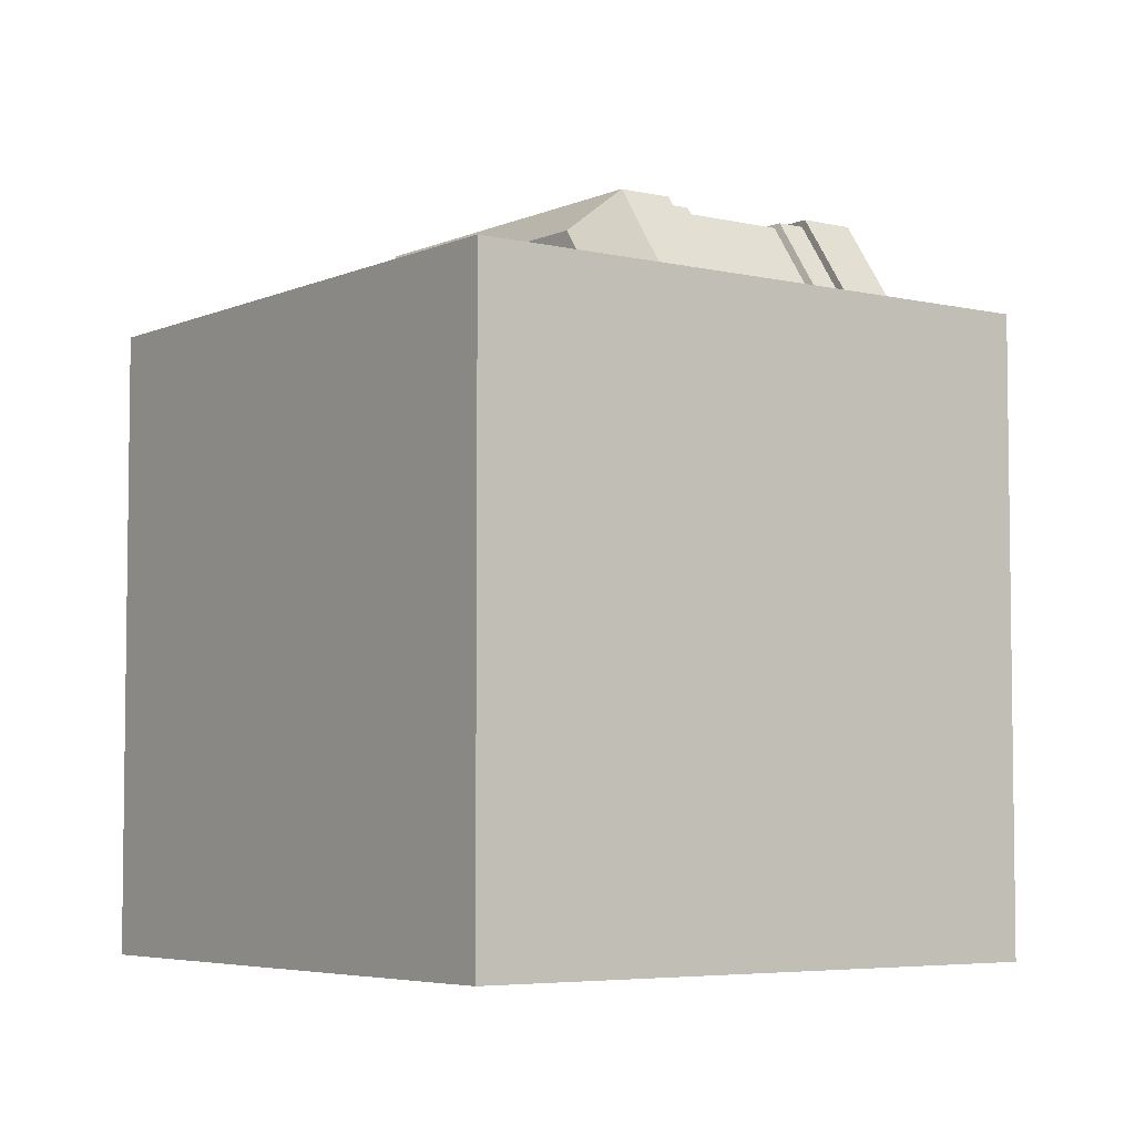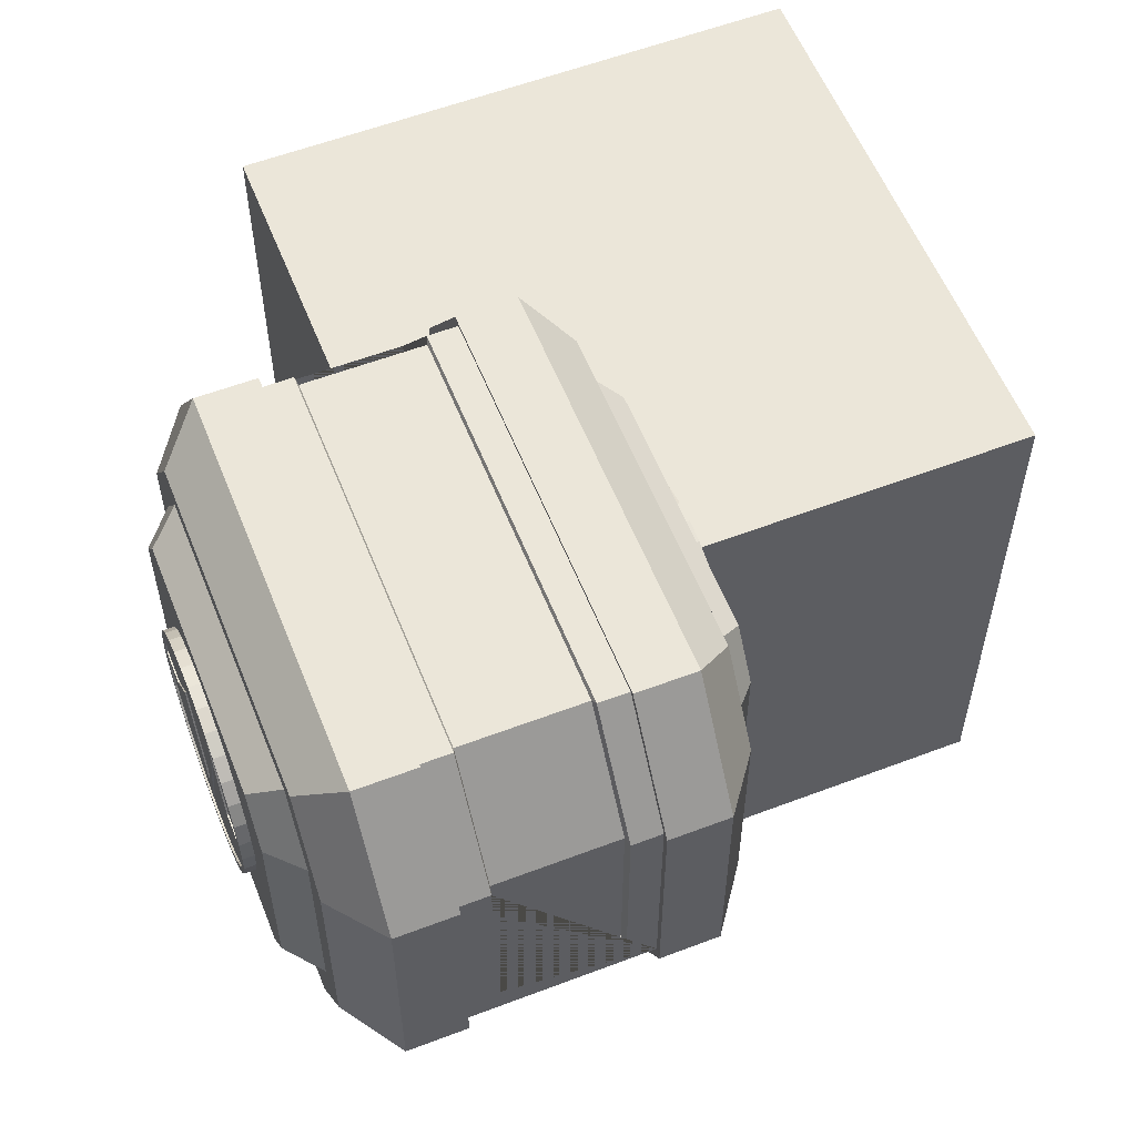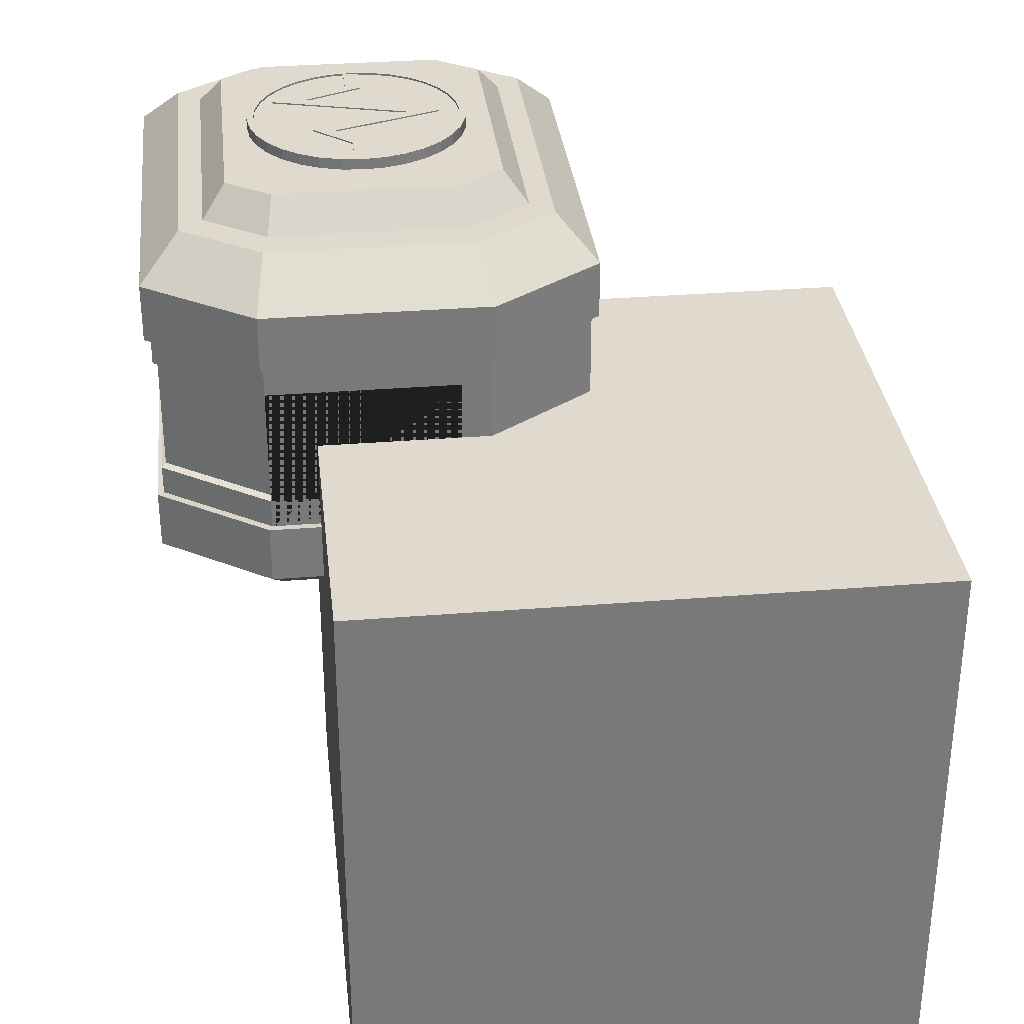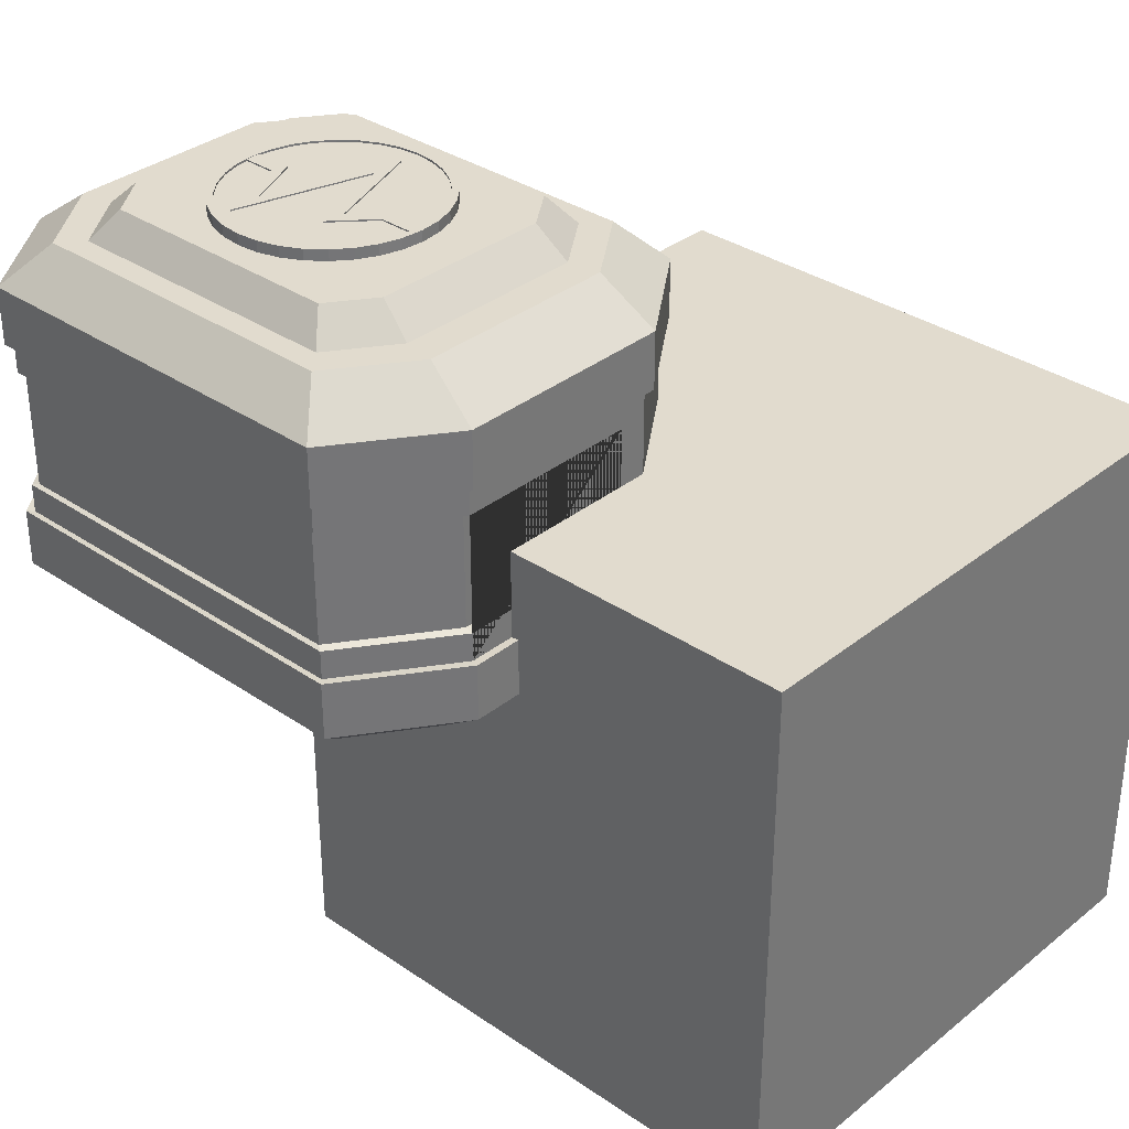
<metadata>
{"format":"obj","ext":"obj","renderer":"f3d","projection":"perspective","resolution":1024,"background":"white","views":[{"elev":-5.1,"azim":-126.4,"up":"+Y"},{"elev":57.3,"azim":68.4,"up":"+Y"},{"elev":32.6,"azim":-96.4,"up":"+Z"},{"elev":33.8,"azim":-137.2,"up":"+Z"}]}
</metadata>
<code>
o Circle
v 0.5 0.5756 0.8991
v 0.4642 0.572 0.8991
v 0.4297 0.5616 0.8991
v 0.3979 0.5446 0.8991
v 0.3701 0.5218 0.8991
v 0.3473 0.4939 0.8991
v 0.3303 0.4622 0.8991
v 0.3198 0.4277 0.8991
v 0.3163 0.3919 0.8991
v 0.3198 0.356 0.8991
v 0.3303 0.3216 0.8991
v 0.3473 0.2898 0.8991
v 0.3701 0.262 0.8991
v 0.3979 0.2391 0.8991
v 0.4297 0.2222 0.8991
v 0.4642 0.2117 0.8991
v 0.5 0.2082 0.8991
v 0.5358 0.2117 0.8991
v 0.5703 0.2222 0.8991
v 0.6021 0.2391 0.8991
v 0.6299 0.262 0.8991
v 0.6527 0.2898 0.8991
v 0.6697 0.3216 0.8991
v 0.6802 0.356 0.8991
v 0.6837 0.3919 0.8991
v 0.6802 0.4277 0.8991
v 0.6697 0.4622 0.8991
v 0.6527 0.4939 0.8991
v 0.6299 0.5218 0.8991
v 0.6021 0.5446 0.8991
v 0.5703 0.5616 0.8991
v 0.5358 0.572 0.8991
v 0.4642 0.572 0.1012
v 0.5 0.5756 0.1012
v 0.4297 0.5616 0.1012
v 0.3979 0.5446 0.1012
v 0.3701 0.5218 0.1012
v 0.3473 0.4939 0.1012
v 0.3303 0.4622 0.1012
v 0.3198 0.4277 0.1012
v 0.3163 0.3919 0.1012
v 0.3198 0.356 0.1012
v 0.3303 0.3216 0.1012
v 0.3473 0.2898 0.1012
v 0.3701 0.262 0.1012
v 0.3979 0.2391 0.1012
v 0.4297 0.2222 0.1012
v 0.4642 0.2117 0.1012
v 0.5 0.2082 0.1012
v 0.5358 0.2117 0.1012
v 0.5703 0.2222 0.1012
v 0.6021 0.2391 0.1012
v 0.6299 0.262 0.1012
v 0.6527 0.2898 0.1012
v 0.6697 0.3216 0.1012
v 0.6802 0.356 0.1012
v 0.6837 0.3919 0.1012
v 0.6802 0.4277 0.1012
v 0.6697 0.4622 0.1012
v 0.6527 0.4939 0.1012
v 0.6299 0.5218 0.1012
v 0.6021 0.5446 0.1012
v 0.5703 0.5616 0.1012
v 0.5358 0.572 0.1012
v 0.4619 0.5836 0.8991
v 0.5 0.5874 0.8991
v 0.4252 0.5725 0.8991
v 0.3914 0.5545 0.8991
v 0.3617 0.5301 0.8991
v 0.3374 0.5005 0.8991
v 0.3194 0.4667 0.8991
v 0.3082 0.43 0.8991
v 0.3045 0.3919 0.8991
v 0.3082 0.3537 0.8991
v 0.3194 0.3171 0.8991
v 0.3374 0.2833 0.8991
v 0.3617 0.2536 0.8991
v 0.3914 0.2293 0.8991
v 0.4252 0.2112 0.8991
v 0.4619 0.2001 0.8991
v 0.5 0.1964 0.8991
v 0.5381 0.2001 0.8991
v 0.5748 0.2112 0.8991
v 0.6086 0.2293 0.8991
v 0.6383 0.2536 0.8991
v 0.6626 0.2833 0.8991
v 0.6806 0.3171 0.8991
v 0.6918 0.3537 0.8991
v 0.6955 0.3919 0.8991
v 0.6918 0.43 0.8991
v 0.6806 0.4667 0.8991
v 0.6626 0.5005 0.8991
v 0.6383 0.5301 0.8991
v 0.6086 0.5545 0.8991
v 0.5748 0.5725 0.8991
v 0.5381 0.5836 0.8991
v 0.4619 0.5836 0.1012
v 0.5 0.5874 0.1012
v 0.4252 0.5725 0.1012
v 0.3914 0.5545 0.1012
v 0.3617 0.5301 0.1012
v 0.3374 0.5005 0.1012
v 0.3194 0.4667 0.1012
v 0.3082 0.43 0.1012
v 0.3045 0.3919 0.1012
v 0.3082 0.3537 0.1012
v 0.3194 0.3171 0.1012
v 0.3374 0.2833 0.1012
v 0.3617 0.2536 0.1012
v 0.3914 0.2293 0.1012
v 0.4252 0.2112 0.1012
v 0.4619 0.2001 0.1012
v 0.5 0.1964 0.1012
v 0.5381 0.2001 0.1012
v 0.5748 0.2112 0.1012
v 0.6086 0.2293 0.1012
v 0.6383 0.2536 0.1012
v 0.6626 0.2833 0.1012
v 0.6806 0.3171 0.1012
v 0.6918 0.3537 0.1012
v 0.6955 0.3919 0.1012
v 0.6918 0.43 0.1012
v 0.6806 0.4667 0.1012
v 0.6626 0.5005 0.1012
v 0.6383 0.5301 0.1012
v 0.6086 0.5545 0.1012
v 0.5748 0.5725 0.1012
v 0.5381 0.5836 0.1012
v 0.4642 0.572 0.8958
v 0.5 0.5756 0.8958
v 0.4297 0.5616 0.8958
v 0.3979 0.5446 0.8958
v 0.3701 0.5218 0.8958
v 0.3473 0.4939 0.8958
v 0.3303 0.4622 0.8958
v 0.3198 0.4277 0.8958
v 0.3163 0.3919 0.8958
v 0.3198 0.356 0.8958
v 0.3303 0.3216 0.8958
v 0.3473 0.2898 0.8958
v 0.3701 0.262 0.8958
v 0.3979 0.2391 0.8958
v 0.4297 0.2222 0.8958
v 0.4642 0.2117 0.8958
v 0.5 0.2082 0.8958
v 0.5358 0.2117 0.8958
v 0.5703 0.2222 0.8958
v 0.6021 0.2391 0.8958
v 0.6299 0.262 0.8958
v 0.6527 0.2898 0.8958
v 0.6697 0.3216 0.8958
v 0.6802 0.356 0.8958
v 0.6837 0.3919 0.8958
v 0.6802 0.4277 0.8958
v 0.6697 0.4622 0.8958
v 0.6527 0.4939 0.8958
v 0.6299 0.5218 0.8958
v 0.6021 0.5446 0.8958
v 0.5703 0.5616 0.8958
v 0.5358 0.572 0.8958
v 0.4642 0.572 0.1045
v 0.5 0.5756 0.1045
v 0.4297 0.5616 0.1045
v 0.3979 0.5446 0.1045
v 0.3701 0.5218 0.1045
v 0.3473 0.4939 0.1045
v 0.3303 0.4622 0.1045
v 0.3198 0.4277 0.1045
v 0.3163 0.3919 0.1045
v 0.3198 0.356 0.1045
v 0.3303 0.3216 0.1045
v 0.3473 0.2898 0.1045
v 0.3701 0.262 0.1045
v 0.3979 0.2391 0.1045
v 0.4297 0.2222 0.1045
v 0.4642 0.2117 0.1045
v 0.5 0.2082 0.1045
v 0.5358 0.2117 0.1045
v 0.5703 0.2222 0.1045
v 0.6021 0.2391 0.1045
v 0.6299 0.262 0.1045
v 0.6527 0.2898 0.1045
v 0.6697 0.3216 0.1045
v 0.6802 0.356 0.1045
v 0.6837 0.3919 0.1045
v 0.6802 0.4277 0.1045
v 0.6697 0.4622 0.1045
v 0.6527 0.4939 0.1045
v 0.6299 0.5218 0.1045
v 0.6021 0.5446 0.1045
v 0.5703 0.5616 0.1045
v 0.5358 0.572 0.1045
v 0.312 0.3778 0.8982
v 0.3766 0.3778 0.8982
v 0.312 0.4059 0.8982
v 0.3766 0.4059 0.8982
v 0.432 0.4324 0.8982
v 0.4376 0.4717 0.8982
v 0.5 0.2448 0.8982
v 0.5 0.3024 0.8982
v 0.688 0.3778 0.8982
v 0.6171 0.3778 0.8982
v 0.688 0.4059 0.8982
v 0.6234 0.4059 0.8982
v 0.5707 0.4819 0.8982
v 0.5682 0.5408 0.8982
v 0.312 0.3778 0.8982
v 0.3766 0.3778 0.8982
v 0.312 0.4059 0.8982
v 0.3766 0.4059 0.8982
v 0.432 0.4324 0.8982
v 0.4376 0.4717 0.8982
v 0.5 0.2448 0.8982
v 0.5 0.3024 0.8982
v 0.688 0.3778 0.8982
v 0.6171 0.3778 0.8982
v 0.688 0.4059 0.8982
v 0.6234 0.4059 0.8982
v 0.5707 0.4819 0.8982
v 0.5682 0.5408 0.8982
v 0.312 0.3778 0.1022
v 0.3766 0.3778 0.1022
v 0.312 0.4059 0.1022
v 0.3766 0.4059 0.1022
v 0.432 0.4324 0.1022
v 0.4376 0.4717 0.1022
v 0.5 0.2448 0.1022
v 0.5 0.3024 0.1022
v 0.688 0.3778 0.1022
v 0.6171 0.3778 0.1022
v 0.688 0.4059 0.1022
v 0.6234 0.4059 0.1022
v 0.5707 0.4819 0.1022
v 0.5682 0.5408 0.1022
v 0.1468 0.000728 0.3438
v 0.009386 0.1939 0.3438
v 0.9906 0.1939 0.3438
v 0.8532 0.000728 0.3438
v 0.009386 0.5898 0.3438
v 0.1468 0.783 0.3438
v 0.8532 0.783 0.3438
v 0.9906 0.5898 0.3438
v 0.009386 0.1939 0.6552
v 0.1468 0.000728 0.6552
v 0.8532 0.000728 0.6552
v 0.9906 0.1939 0.6552
v 0.1468 0.783 0.6552
v 0.009386 0.5898 0.6552
v 0.9906 0.5898 0.6552
v 0.8532 0.783 0.6552
v 0.2774 0.631 0.1193
v 0.2222 0.5534 0.1193
v 0.2222 0.5534 0.8797
v 0.2774 0.631 0.8797
v 0.7226 0.631 0.8797
v 0.7778 0.5534 0.8797
v 0.7778 0.5534 0.1193
v 0.7226 0.631 0.1193
v 0.7226 0.1528 0.1193
v 0.7778 0.2304 0.1193
v 0.7778 0.2304 0.8797
v 0.7226 0.1528 0.8797
v 0.2774 0.1528 0.8797
v 0.2222 0.2304 0.8797
v 0.2222 0.2304 0.1193
v 0.2774 0.1528 0.1193
v 0.1468 0.783 0.2417
v 0.009386 0.5898 0.2417
v 0.009386 0.5898 0.7574
v 0.1468 0.783 0.7574
v 0.8532 0.783 0.7574
v 0.9906 0.5898 0.7574
v 0.9906 0.5898 0.2417
v 0.8532 0.783 0.2417
v 0.8532 0.000728 0.2417
v 0.9906 0.1939 0.2417
v 0.9906 0.1939 0.7574
v 0.8532 0.000728 0.7574
v 0.1468 0.000728 0.7574
v 0.009386 0.1939 0.7574
v 0.009386 0.1939 0.2417
v 0.1468 0.000728 0.2417
v 0.2071 0.7129 0.1703
v 0.1076 0.573 0.1703
v 0.1076 0.573 0.8287
v 0.2071 0.7129 0.8287
v 0.7929 0.7129 0.8287
v 0.8924 0.573 0.8287
v 0.8924 0.573 0.1703
v 0.7929 0.7129 0.1703
v 0.7929 0.07088 0.1703
v 0.8924 0.2107 0.1703
v 0.8924 0.2107 0.8287
v 0.7929 0.07088 0.8287
v 0.2071 0.07088 0.8287
v 0.1076 0.2107 0.8287
v 0.1076 0.2107 0.1703
v 0.2071 0.07088 0.1703
v 0.2424 0.6718 0.1703
v 0.1651 0.5632 0.1703
v 0.1651 0.5632 0.8287
v 0.2424 0.6718 0.8287
v 0.7576 0.6718 0.8287
v 0.8349 0.5632 0.8287
v 0.8349 0.5632 0.1703
v 0.7576 0.6718 0.1703
v 0.7576 0.112 0.1703
v 0.8349 0.2206 0.1703
v 0.8349 0.2206 0.8287
v 0.7576 0.112 0.8287
v 0.2424 0.112 0.8287
v 0.1651 0.2206 0.8287
v 0.1651 0.2206 0.1703
v 0.2424 0.112 0.1703
v 0.157 0.7723 0.3427
v 0.02346 0.5846 0.3427
v 0.02346 0.5846 0.6563
v 0.157 0.7723 0.6563
v 0.843 0.7723 0.6563
v 0.9765 0.5846 0.6563
v 0.9765 0.5846 0.3427
v 0.843 0.7723 0.3427
v 0.843 0.01244 0.3427
v 0.9765 0.2001 0.3427
v 0.9765 0.2001 0.6563
v 0.843 0.01244 0.6563
v 0.157 0.01244 0.6563
v 0.02346 0.2001 0.6563
v 0.02346 0.2001 0.3427
v 0.157 0.01244 0.3427
v 0.157 0.7723 0.3936
v 0.02346 0.5846 0.3936
v 0.9765 0.2519 0.3936
v 0.02346 0.2519 0.3936
v 0.9765 0.5846 0.3936
v 0.843 0.7723 0.3936
v 0.157 0.7723 0.6041
v 0.02346 0.5846 0.6041
v 0.9765 0.5846 0.6041
v 0.843 0.7723 0.6041
v 0.9765 0.2519 0.6041
v 0.02346 0.2519 0.6041
v 0.1677 0.765 0.3969
v 0.8323 0.765 0.3969
v 0.03831 0.5831 0.3969
v 0.9617 0.5831 0.3969
v 0.9617 0.2608 0.3969
v 0.03831 0.2608 0.3969
v 0.1677 0.765 0.6008
v 0.03831 0.5831 0.6008
v 0.03831 0.2608 0.6008
v 0.9617 0.5831 0.6008
v 0.8323 0.765 0.6008
v 0.9617 0.2608 0.6008
f 64 34 162 192
f 12 11 139 140
f 87 88 120 119
f 74 75 107 106
f 88 89 121 120
f 75 76 108 107
f 89 90 122 121
f 76 77 109 108
f 90 91 123 122
f 77 78 110 109
f 91 92 124 123
f 78 79 111 110
f 66 65 97 98
f 92 93 125 124
f 79 80 112 111
f 65 67 99 97
f 93 94 126 125
f 80 81 113 112
f 67 68 100 99
f 94 95 127 126
f 81 82 114 113
f 68 69 101 100
f 95 96 128 127
f 82 83 115 114
f 69 70 102 101
f 96 66 98 128
f 83 84 116 115
f 70 71 103 102
f 84 85 117 116
f 71 72 104 103
f 85 86 118 117
f 72 73 105 104
f 86 87 119 118
f 73 74 106 105
f 1 2 65 66
f 2 3 67 65
f 3 4 68 67
f 4 5 69 68
f 5 6 70 69
f 6 7 71 70
f 7 8 72 71
f 8 9 73 72
f 9 10 74 73
f 10 11 75 74
f 11 12 76 75
f 12 13 77 76
f 13 14 78 77
f 14 15 79 78
f 15 16 80 79
f 16 17 81 80
f 17 18 82 81
f 18 19 83 82
f 19 20 84 83
f 20 21 85 84
f 21 22 86 85
f 22 23 87 86
f 23 24 88 87
f 24 25 89 88
f 25 26 90 89
f 26 27 91 90
f 27 28 92 91
f 28 29 93 92
f 29 30 94 93
f 30 31 95 94
f 31 32 96 95
f 32 1 66 96
f 33 34 98 97
f 35 33 97 99
f 36 35 99 100
f 37 36 100 101
f 38 37 101 102
f 39 38 102 103
f 40 39 103 104
f 41 40 104 105
f 42 41 105 106
f 43 42 106 107
f 44 43 107 108
f 45 44 108 109
f 46 45 109 110
f 47 46 110 111
f 48 47 111 112
f 49 48 112 113
f 50 49 113 114
f 51 50 114 115
f 52 51 115 116
f 53 52 116 117
f 54 53 117 118
f 55 54 118 119
f 56 55 119 120
f 57 56 120 121
f 58 57 121 122
f 59 58 122 123
f 60 59 123 124
f 61 60 124 125
f 62 61 125 126
f 63 62 126 127
f 64 63 127 128
f 34 64 128 98
f 129 130 160 159 158 157 156 155 154 153 152 151 150 149 148 147 146 145 144 143 142 141 140 139 138 137 136 135 134 133 132 131
f 161 163 164 165 166 167 168 169 170 171 172 173 174 175 176 177 178 179 180 181 182 183 184 185 186 187 188 189 190 191 192 162
f 38 39 167 166
f 13 12 140 141
f 39 40 168 167
f 14 13 141 142
f 40 41 169 168
f 15 14 142 143
f 41 42 170 169
f 16 15 143 144
f 42 43 171 170
f 17 16 144 145
f 43 44 172 171
f 18 17 145 146
f 44 45 173 172
f 19 18 146 147
f 45 46 174 173
f 20 19 147 148
f 46 47 175 174
f 21 20 148 149
f 47 48 176 175
f 22 21 149 150
f 48 49 177 176
f 23 22 150 151
f 49 50 178 177
f 24 23 151 152
f 50 51 179 178
f 25 24 152 153
f 51 52 180 179
f 26 25 153 154
f 52 53 181 180
f 27 26 154 155
f 53 54 182 181
f 28 27 155 156
f 2 1 130 129
f 54 55 183 182
f 29 28 156 157
f 3 2 129 131
f 55 56 184 183
f 30 29 157 158
f 4 3 131 132
f 56 57 185 184
f 31 30 158 159
f 5 4 132 133
f 57 58 186 185
f 32 31 159 160
f 6 5 133 134
f 58 59 187 186
f 1 32 160 130
f 7 6 134 135
f 59 60 188 187
f 34 33 161 162
f 8 7 135 136
f 60 61 189 188
f 33 35 163 161
f 9 8 136 137
f 61 62 190 189
f 35 36 164 163
f 10 9 137 138
f 62 63 191 190
f 36 37 165 164
f 11 10 138 139
f 63 64 192 191
f 37 38 166 165
f 193 195 196 194
f 196 198 197 194
f 198 200 199 197
f 201 203 204 202
f 204 206 205 202
f 206 200 199 205
f 215 216 230 229
f 214 220 234 228
f 210 209 223 224
f 217 215 229 231
f 219 213 227 233
f 214 212 226 228
f 198 196 210 212
f 195 193 207 209
f 202 205 219 216
f 197 199 213 211
f 193 194 208 207
f 206 204 218 220
f 200 198 212 214
f 205 199 213 219
f 203 201 215 217
f 196 195 209 210
f 200 206 220 214
f 201 202 216 215
f 194 197 211 208
f 204 203 217 218
f 221 222 224 223
f 224 222 225 226
f 226 225 227 228
f 229 230 232 231
f 232 230 233 234
f 234 233 227 228
f 208 211 225 222
f 218 217 231 232
f 212 210 224 226
f 209 207 221 223
f 216 219 233 230
f 211 213 227 225
f 207 208 222 221
f 220 218 232 234
f 250 249 320 319
f 250 247 270 271
f 235 238 323 330
f 246 245 326 325
f 237 238 275 276
f 243 248 317 328
f 248 247 318 317
f 239 236 329 316
f 247 250 319 318
f 238 237 324 323
f 264 263 262 261 256 255 254 253
f 266 265 252 251 258 257 260 259
f 236 239 268 281
f 247 248 269 270
f 248 243 280 269
f 245 246 277 278
f 238 235 282 275
f 249 250 271 272
f 240 241 274 267
f 243 244 279 280
f 242 237 276 273
f 241 242 273 274
f 244 245 278 279
f 235 236 281 282
f 246 249 272 277
f 239 240 267 268
f 283 284 268 267
f 285 286 270 269
f 287 288 272 271
f 289 290 274 273
f 291 292 276 275
f 293 294 278 277
f 295 296 280 279
f 297 298 282 281
f 284 297 281 268
f 296 285 269 280
f 298 291 275 282
f 290 283 267 274
f 292 289 273 276
f 294 295 279 278
f 288 293 277 272
f 286 287 271 270
f 299 300 284 283
f 301 302 286 285
f 303 304 288 287
f 305 306 290 289
f 307 308 292 291
f 309 310 294 293
f 311 312 296 295
f 313 314 298 297
f 300 313 297 284
f 312 301 285 296
f 314 307 291 298
f 306 299 283 290
f 308 305 289 292
f 310 311 295 294
f 304 309 293 288
f 302 303 287 286
f 251 252 300 299
f 253 254 302 301
f 255 256 304 303
f 257 258 306 305
f 259 260 308 307
f 261 262 310 309
f 263 264 312 311
f 265 266 314 313
f 252 265 313 300
f 264 253 301 312
f 266 259 307 314
f 258 251 299 306
f 260 257 305 308
f 262 263 311 310
f 256 261 309 304
f 254 255 303 302
f 241 240 315 322
f 244 243 328 327
f 237 242 321 324
f 242 241 322 321
f 245 244 327 326
f 236 235 330 329
f 249 246 325 320
f 240 239 316 315
f 334 333 335 336 331 332
f 342 341 333 334
f 341 342 338 337 340 339
f 339 340 353 352
f 331 336 344 343
f 333 341 354 347
f 334 332 345 348
f 338 342 351 350
f 336 335 346 344
f 342 334 348 351
f 332 331 343 345
f 340 337 349 353
f 337 338 350 349
f 335 333 347 346
f 341 339 352 354
f 330 323 326 327
f 324 321 335 333 341 339 320 325
f 322 315 331 336
f 316 332 331 315
f 320 339 340 319
f 324 325 326 323
f 328 329 330 327
f 316 329 328 317 338 342 334 332
f 336 335 321 322
f 340 337 318 319
f 337 338 317 318
f 346 352 353 344
f 346 347 354 352
f 349 343 344 353
f 350 345 343 349
f 348 345 350 351
o cube
v 0.5 0.5 0.5
v 0.5 -0.5 0.5
v 0.5 0.5 -0.5
v 0.5 -0.5 -0.5
v -0.5 0.5 -0.5
v -0.5 -0.5 -0.5
v -0.5 0.5 0.5
v -0.5 -0.5 0.5
f 355 356 357
f 356 358 357
f 359 360 361
f 360 362 361
f 359 361 357
f 361 355 357
f 362 360 356
f 360 358 356
f 361 362 355
f 362 356 355
f 357 358 359
f 358 360 359

</code>
